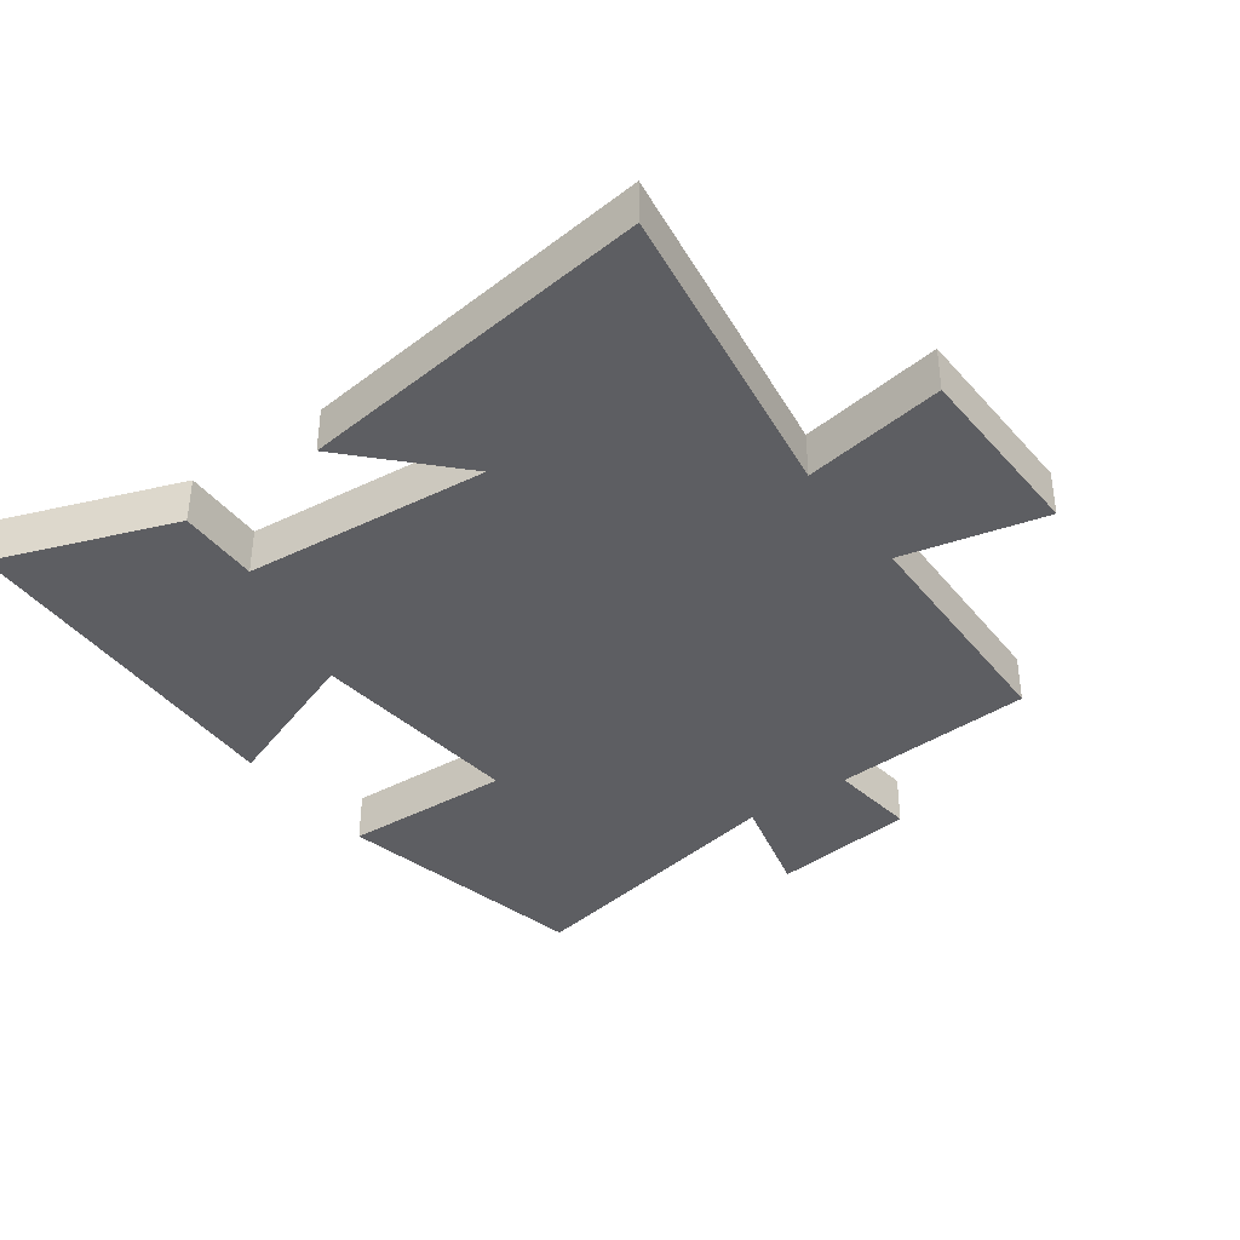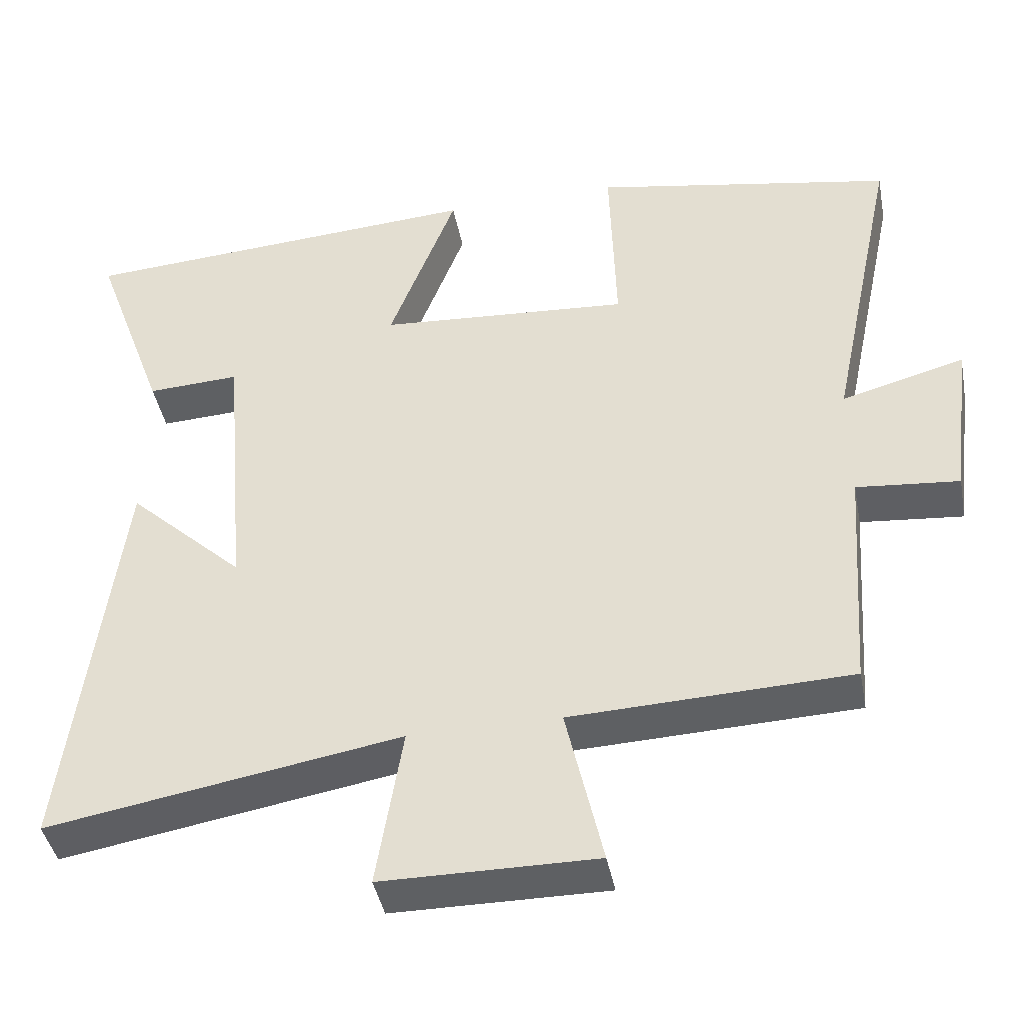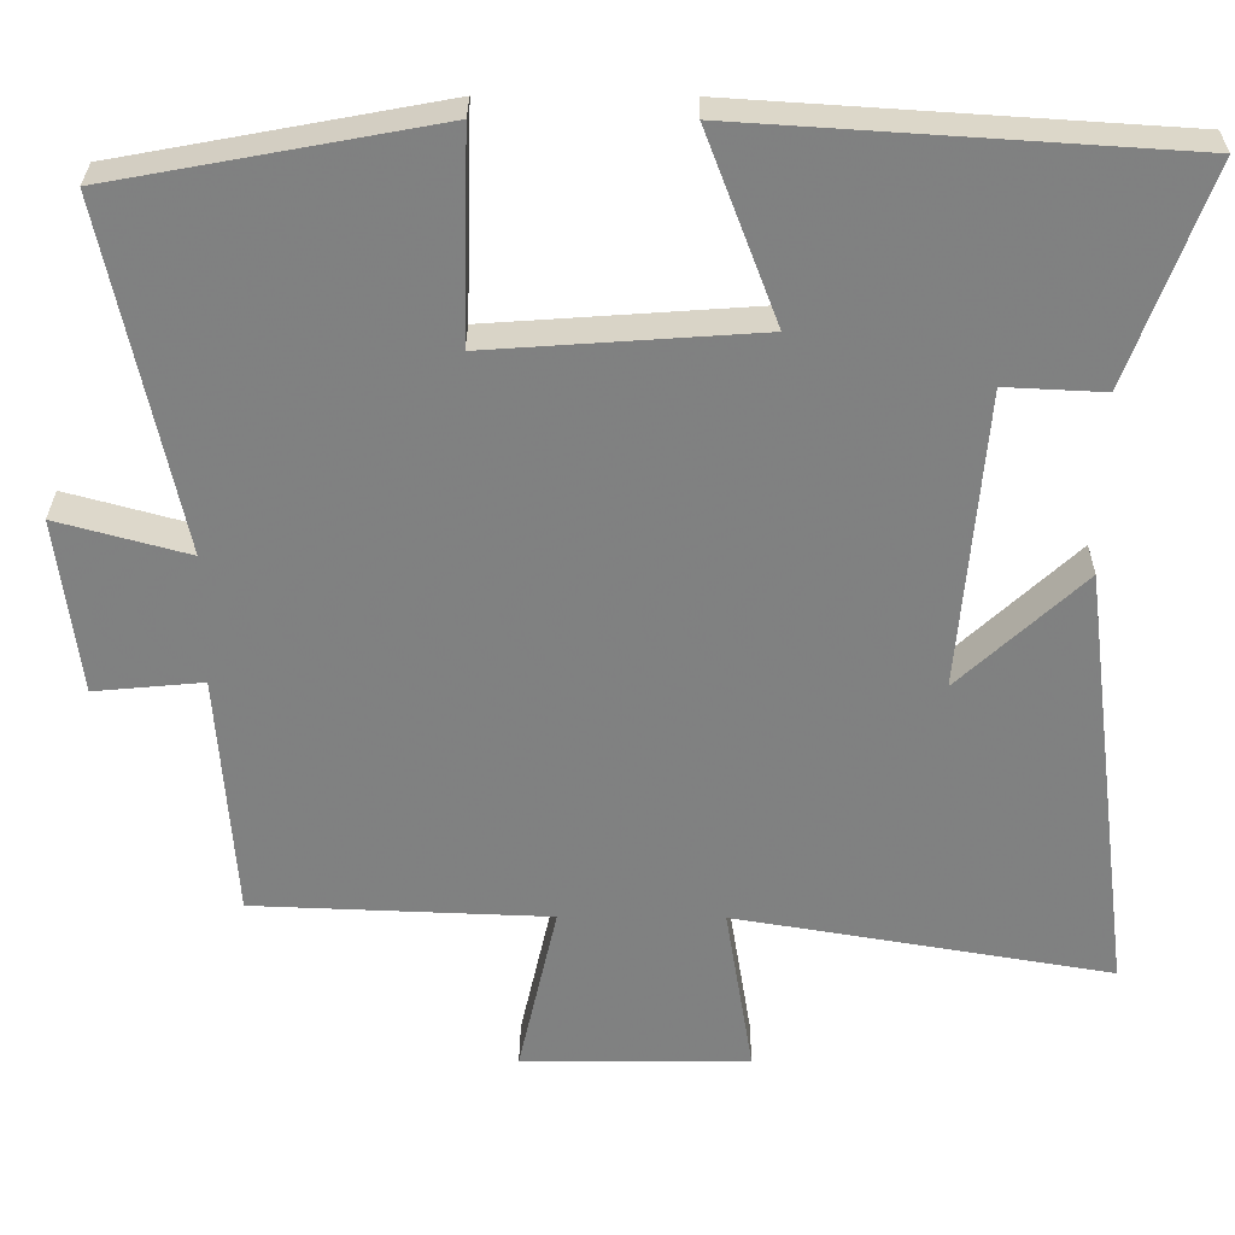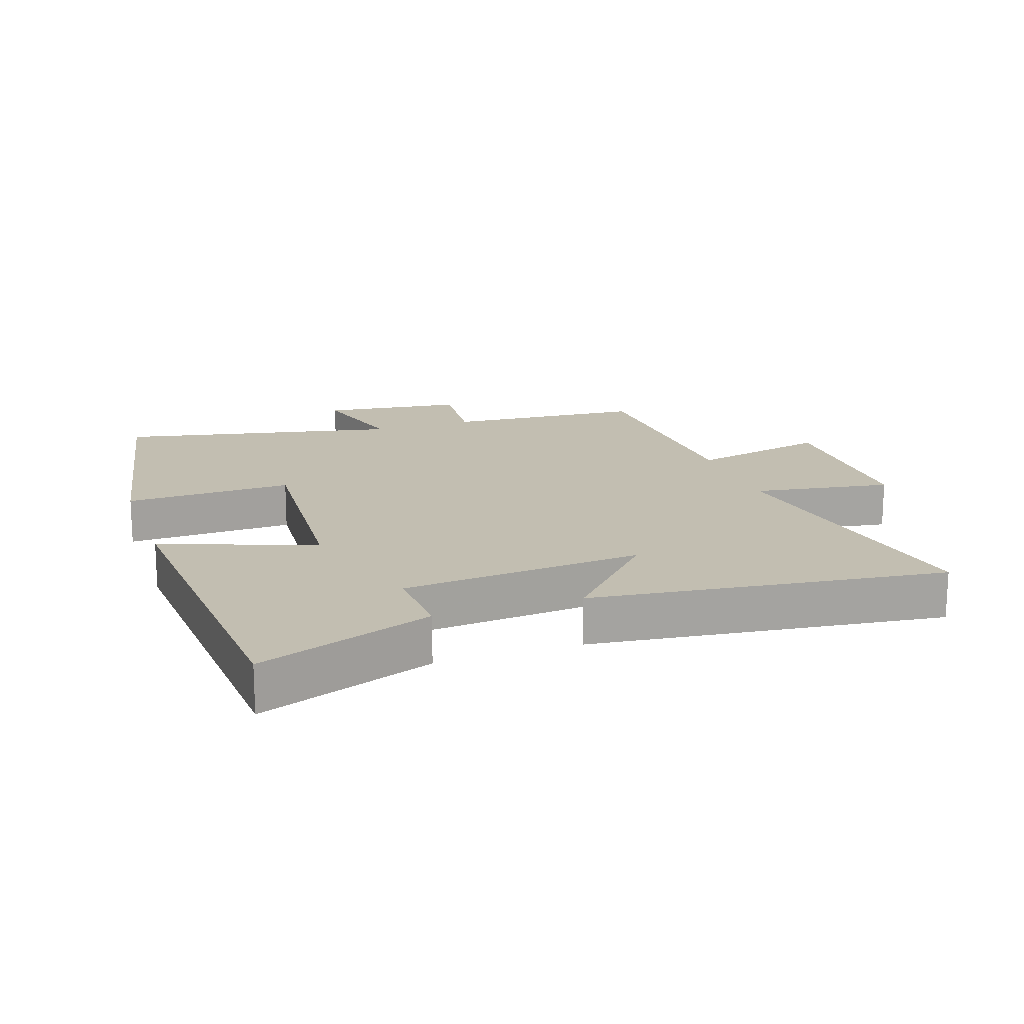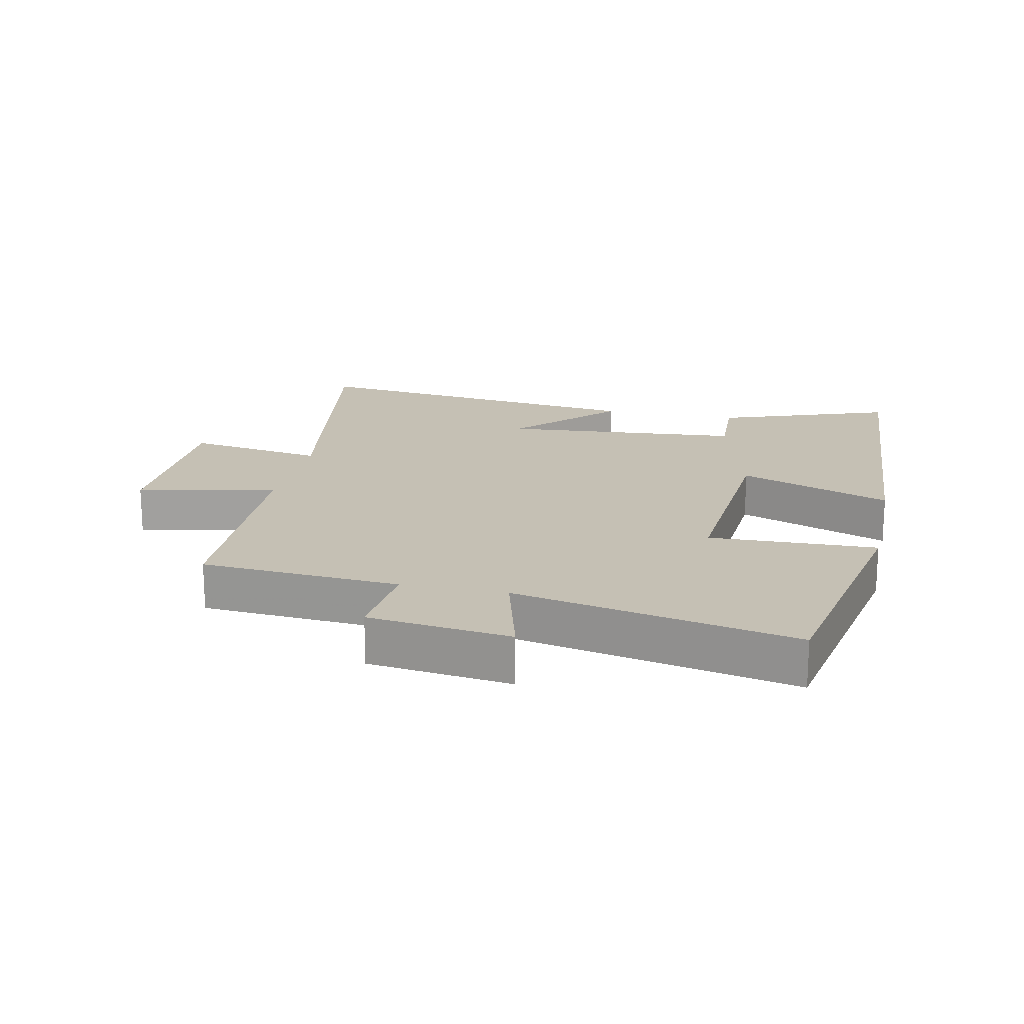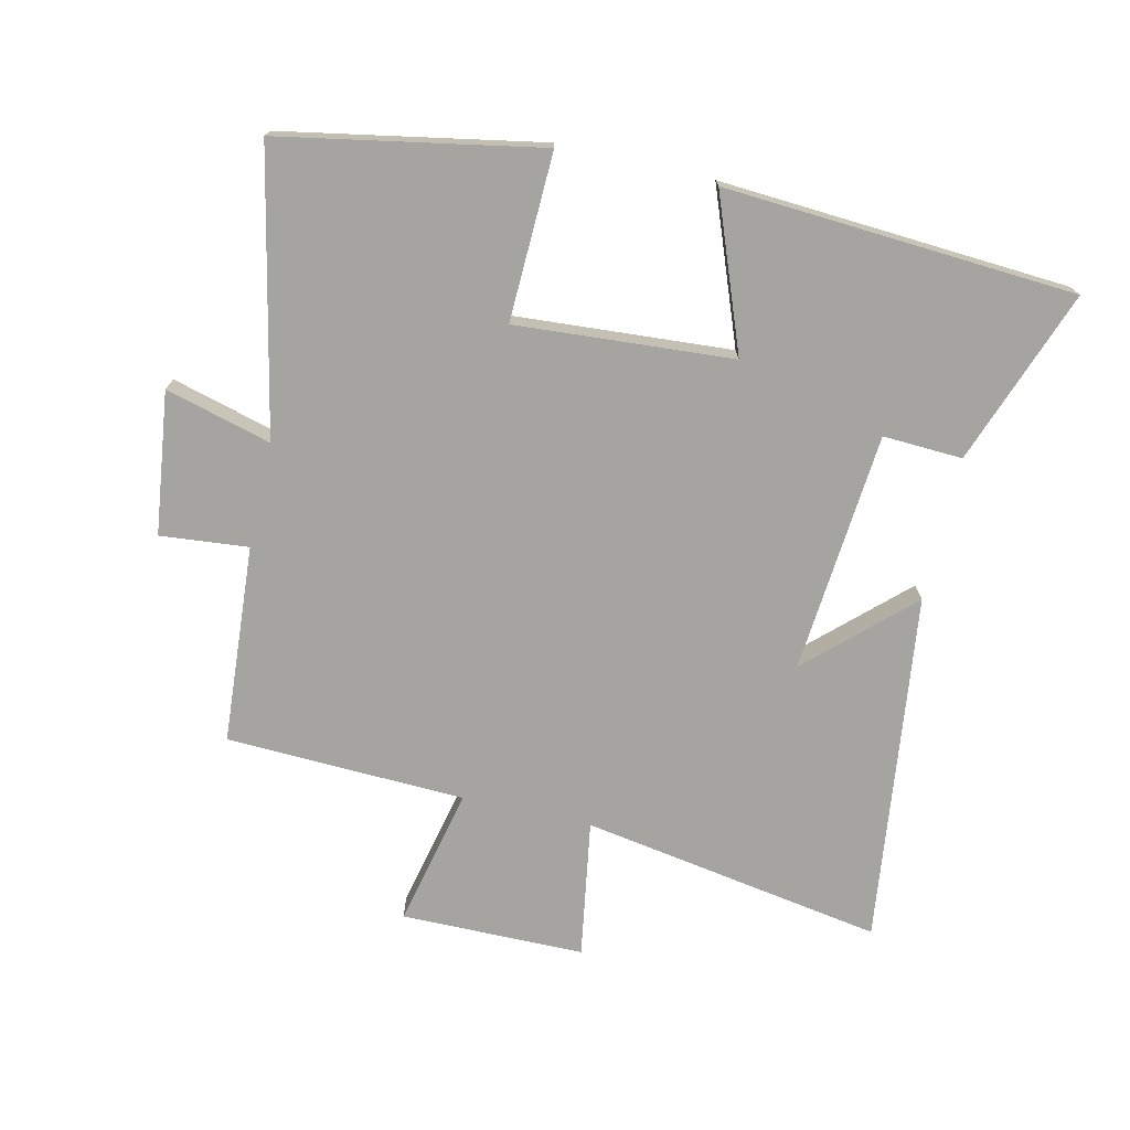
<metadata>
{"format":"obj","ext":"obj","renderer":"f3d","projection":"perspective","resolution":1024,"background":"white","views":[{"elev":-38.5,"azim":126.4,"up":"+Y"},{"elev":-42.3,"azim":-169.1,"up":"+Z"},{"elev":29.7,"azim":0.5,"up":"+Z"},{"elev":17.1,"azim":70.9,"up":"+Y"},{"elev":18.3,"azim":-77.8,"up":"+Y"},{"elev":-73.2,"azim":-12.9,"up":"+Y"}]}
</metadata>
<code>
v 0.599 0.07 0.465
v 0.5 0.07 0.193
v 0.376 0.07 0.199
v 0.344 0.07 -0.177
v 0.5 0.07 -0.031
v 0.569 0.07 -0.579
v 0.097 0.07 -0.5
v 0.132 0.07 -0.715
v -0.154 0.07 -0.717
v -0.105 0.07 -0.5
v -0.478 0.07 -0.486
v -0.5 0.07 -0.176
v -0.637 0.07 -0.189
v -0.665 0.07 0.033
v -0.5 0.07 -0.012
v -0.592 0.07 0.425
v -0.188 0.07 0.5
v -0.196 0.07 0.239
v 0.142 0.07 0.263
v 0.052 0.07 0.5
v 0.599 0 0.465
v 0.5 0 0.193
v 0.376 0 0.199
v 0.344 0 -0.177
v 0.5 0 -0.031
v 0.569 0 -0.579
v 0.097 0 -0.5
v 0.132 0 -0.715
v -0.154 0 -0.717
v -0.105 0 -0.5
v -0.478 0 -0.486
v -0.5 0 -0.176
v -0.637 0 -0.189
v -0.665 0 0.033
v -0.5 0 -0.012
v -0.592 0 0.425
v -0.188 0 0.5
v -0.196 0 0.239
v 0.142 0 0.263
v 0.052 0 0.5
f 19 20 1 2
f 18 19 2 3
f 15 16 17 18
f 15 18 3 4
f 12 13 14 15
f 10 11 12 15
f 10 15 4
f 7 8 9 10
f 7 10 4
f 4 5 6 7
f 22 21 40 39
f 23 22 39 38
f 38 37 36 35
f 24 23 38 35
f 35 34 33 32
f 35 32 31 30
f 24 35 30
f 30 29 28 27
f 24 30 27
f 27 26 25 24
f 1 21 22 2
f 2 22 23 3
f 3 23 24 4
f 4 24 25 5
f 5 25 26 6
f 6 26 27 7
f 7 27 28 8
f 8 28 29 9
f 9 29 30 10
f 10 30 31 11
f 11 31 32 12
f 12 32 33 13
f 13 33 34 14
f 14 34 35 15
f 15 35 36 16
f 16 36 37 17
f 17 37 38 18
f 18 38 39 19
f 19 39 40 20
f 20 40 21 1

</code>
